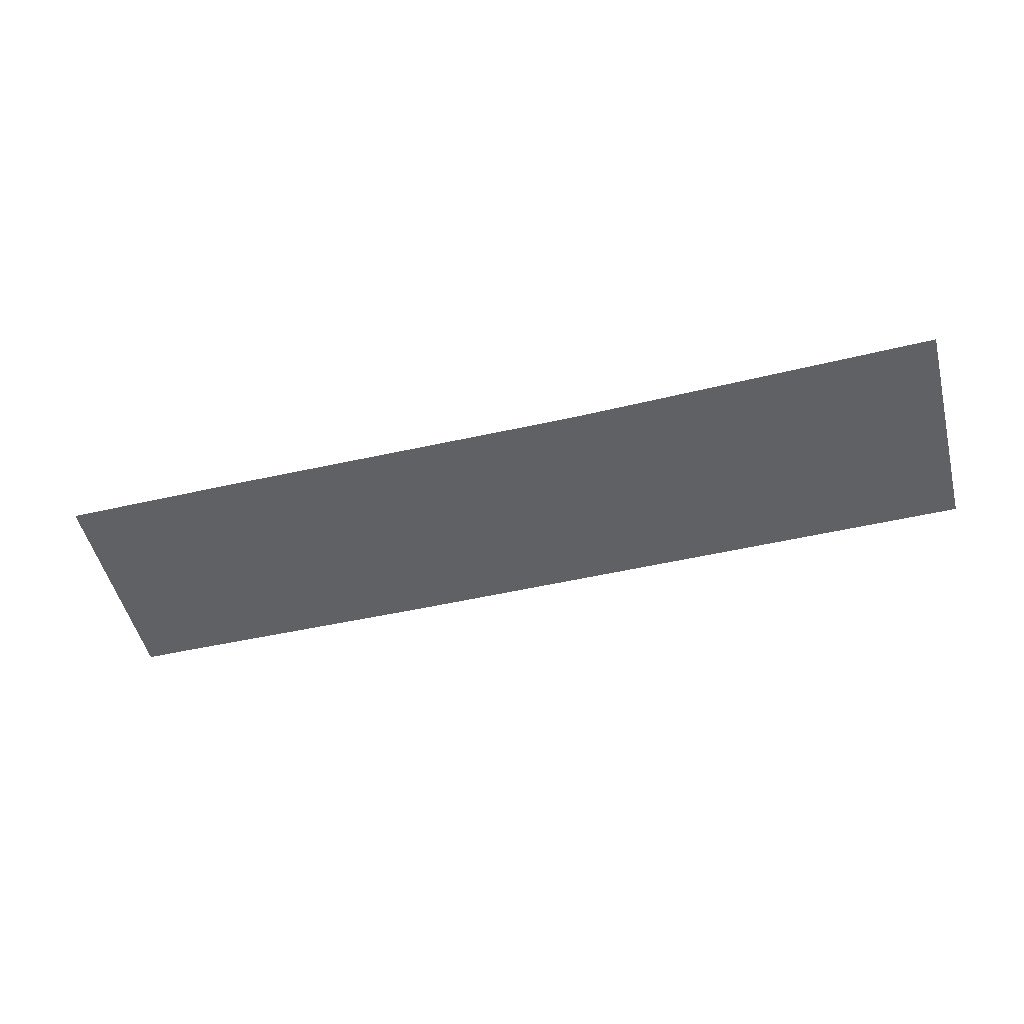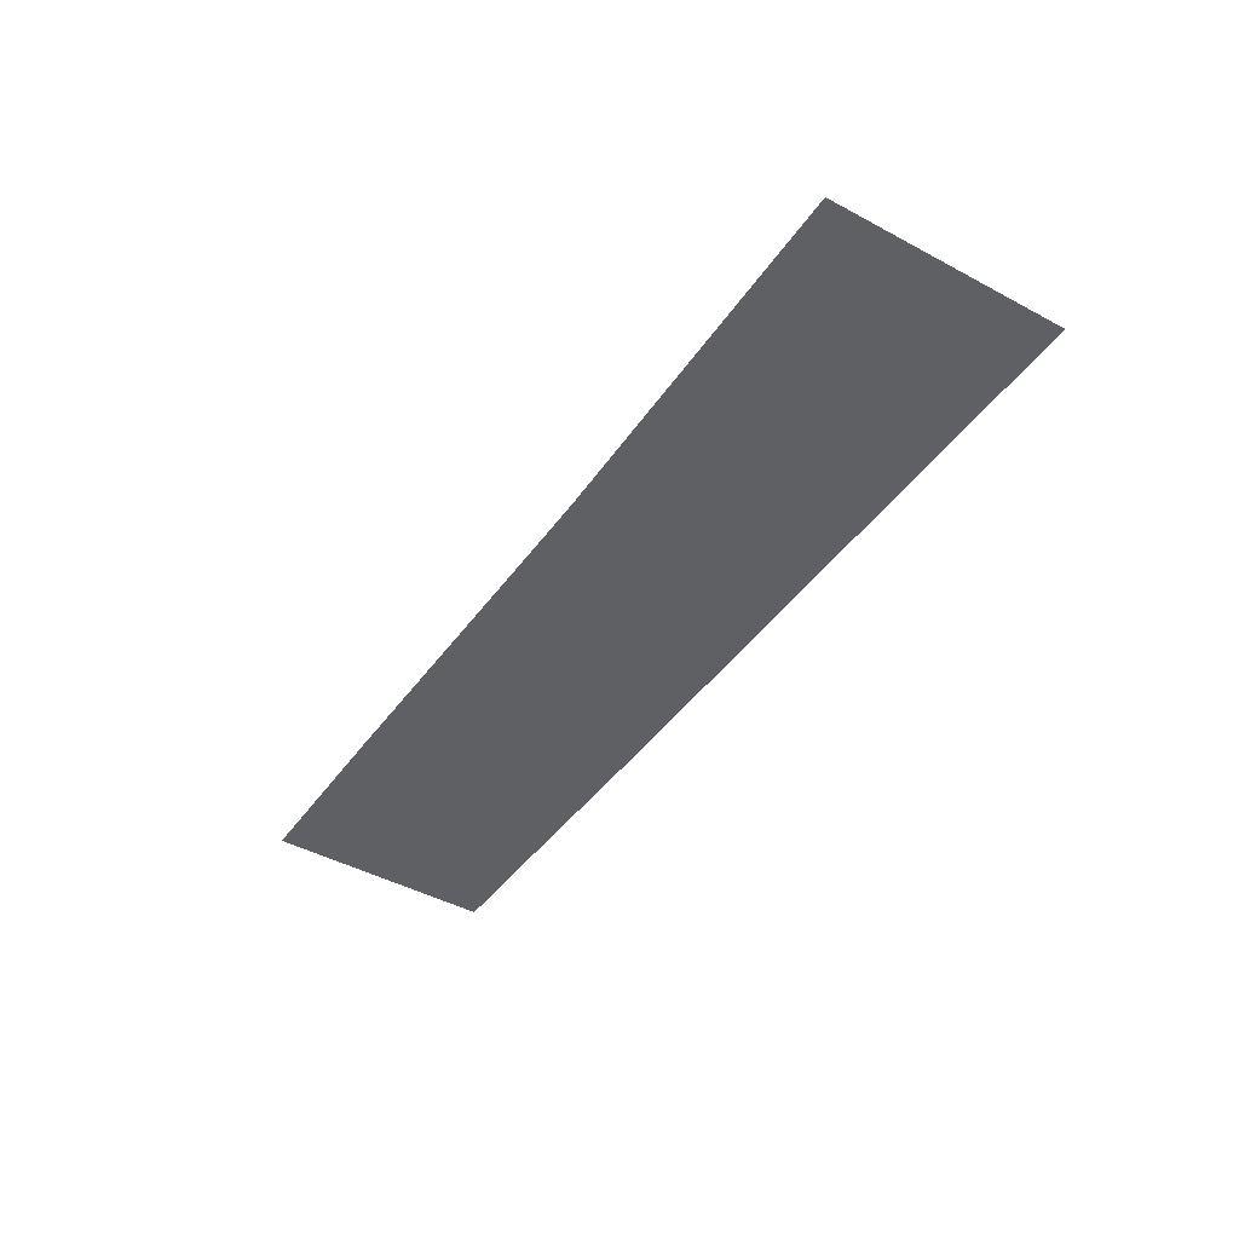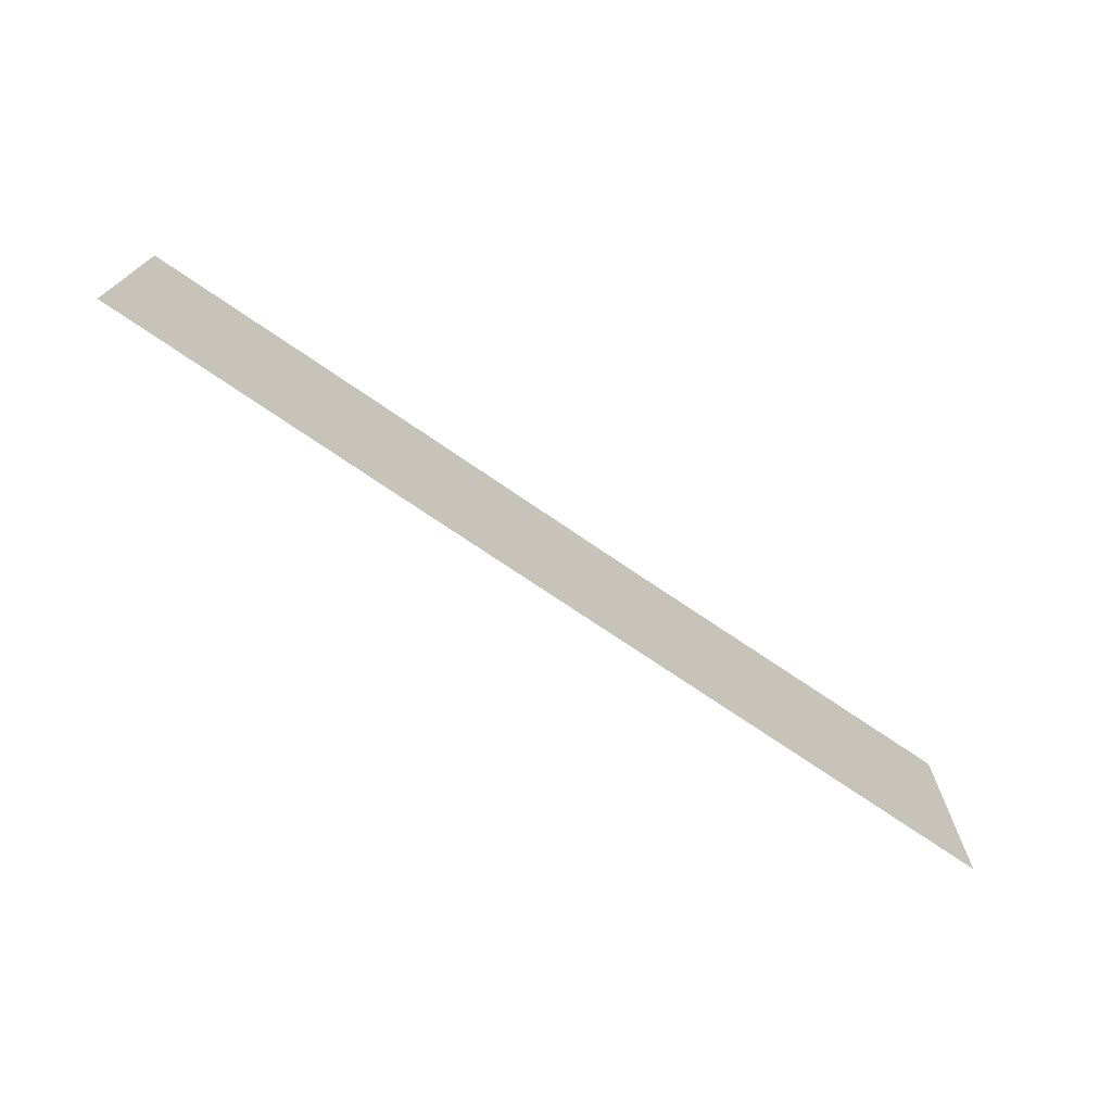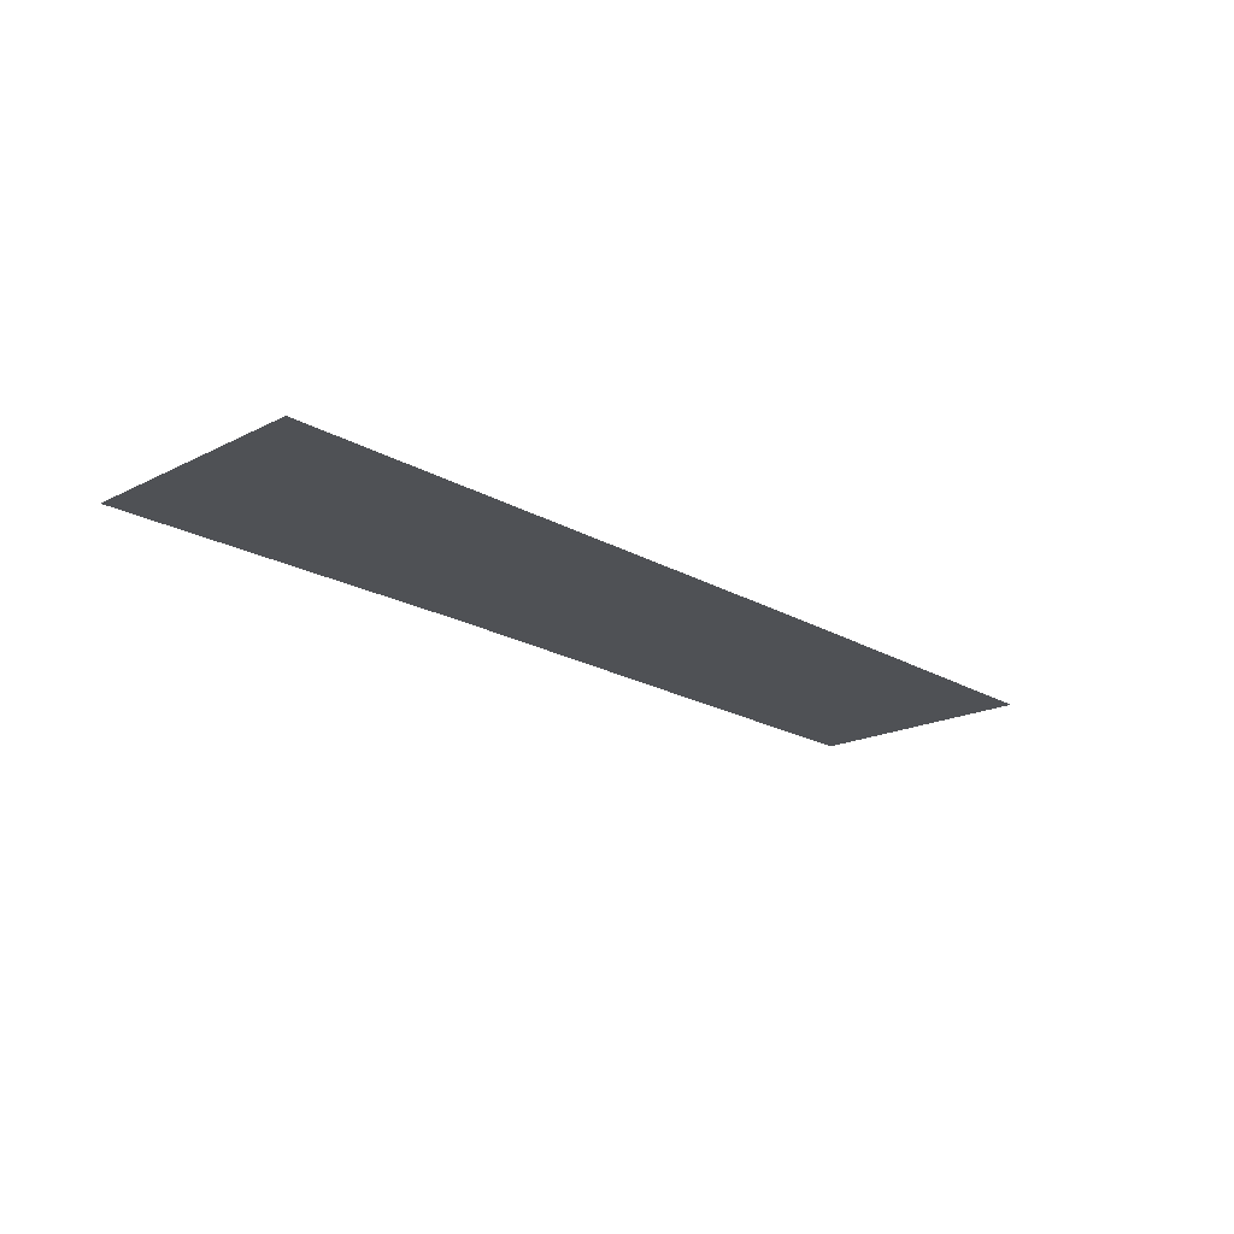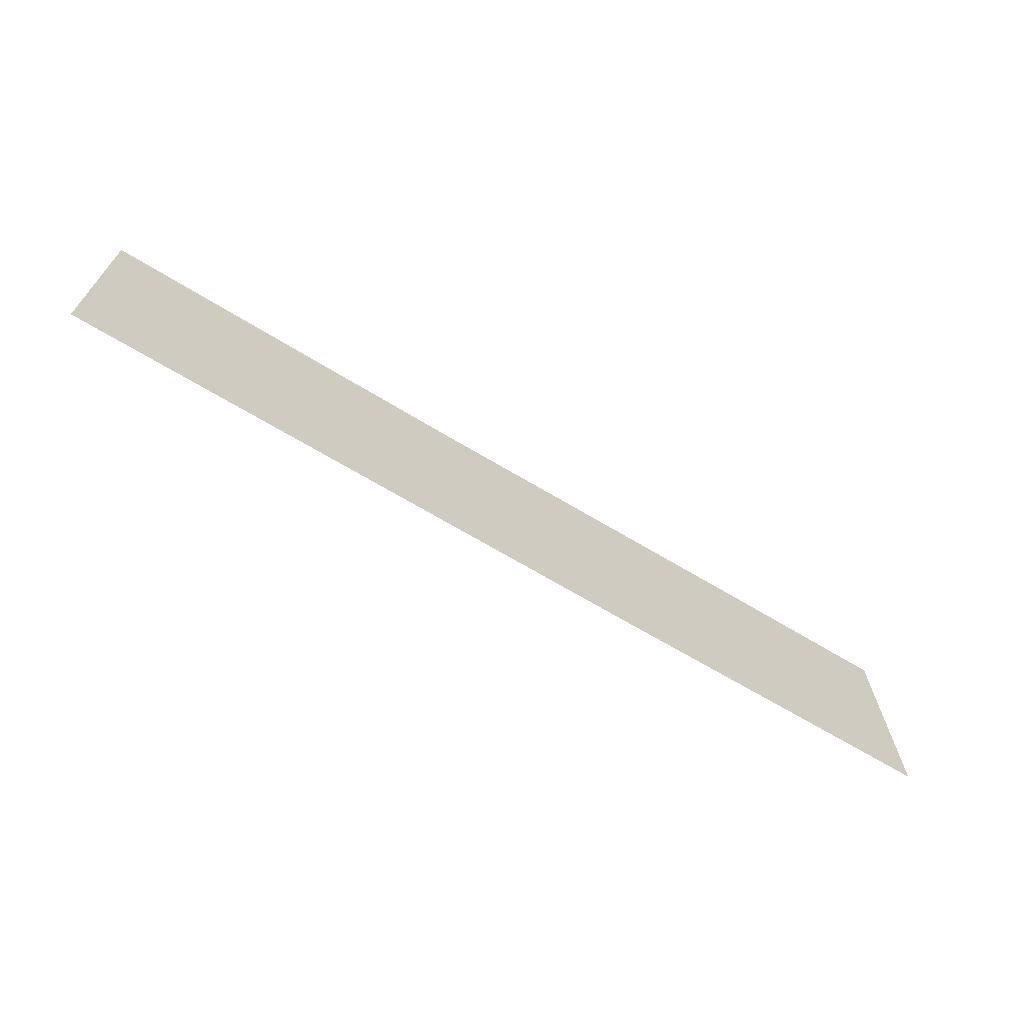
<metadata>
{"format":"obj","ext":"obj","renderer":"f3d","projection":"perspective","resolution":1024,"background":"white","views":[{"elev":-48.7,"azim":-165.5,"up":"+Z"},{"elev":-42.9,"azim":-122.3,"up":"+Z"},{"elev":-71.5,"azim":145.4,"up":"+Y"},{"elev":-19.9,"azim":-46.8,"up":"+Z"},{"elev":-67.5,"azim":-31.2,"up":"+Y"}]}
</metadata>
<code>
v 0 0.1701 -0.5
v 0 0.2055 -0.5
v 0.2399 0.1701 -0.5
v 0.2399 0.2055 -0.5
v 0.2601 0.203 -0.5
v 0.2399 0.1701 -0.5
v 0 0.2055 -0.5
v 0.2601 0.203 -0.5
v 0.2727 0.1979 -0.5
v 0.255 0.1676 -0.5
v 0.2399 0.1701 -0.5
v 0.2727 0.1979 -0.5
v 0.2878 0.1903 -0.5
v 0.2651 0.1626 -0.5
v 0.255 0.1676 -0.5
v 0.3635 0.2131 -0.5
v 0.3661 0.208 -0.5
v 0.3383 0.1828 -0.5
v 0.3307 0.1979 -0.5
v 0.3635 0.2131 -0.5
v 0.3307 0.1979 -0.5
v 0.3307 0.2232 -0.5
v 0.3711 0.2586 -0.5
v 0.3661 0.208 -0.5
v 0.3711 0.2055 -0.5
v 0.3459 0.1727 -0.5
v 0.3383 0.1828 -0.5
v 0.3711 0.2055 -0.5
v 0.3686 0.16 -0.5
v 0.356 0.1651 -0.5
v 0.3459 0.1727 -0.5
v 0.3307 0.2232 -0.5
v 0.3358 0.2586 -0.5
v 0.3711 0.2586 -0.5
v 0.3888 0.1071 -0.5
v 0.3635 0.0818 -0.5
v 0.2651 0.1626 -0.5
v 0.2878 0.1903 -0.5
v 0.3888 0.1071 -0.5
v 0.3964 0.1045 -0.5
v 0.3787 0.0717 -0.5
v 0.3635 0.0818 -0.5
v 0.3964 0.1045 -0.5
v 0.4116 0.0692 -0.5
v 0.3938 0.0692 -0.5
v 0.3787 0.0717 -0.5
v 0.4065 0.1045 -0.5
v 0.4292 0.07675 -0.5
v 0.4116 0.0692 -0.5
v 0.3964 0.1045 -0.5
v 0.4191 0.1146 -0.5
v 0.4444 0.0894 -0.5
v 0.4292 0.07675 -0.5
v 0.4065 0.1045 -0.5
v 0.4444 0.1474 -0.5
v 0.4823 0.1424 -0.5
v 0.4444 0.0894 -0.5
v 0.4191 0.1146 -0.5
v 0.3711 0.2055 -0.5
v 0.4823 0.1424 -0.5
v 0.4444 0.1474 -0.5
v 0.3686 0.16 -0.5
v 0.3711 0.2055 -0.5
v 0.6994 0.1474 -0.5
v 0.7044 0.1071 -0.5
v 0.4823 0.1424 -0.5
v 0.6994 0.1474 -0.5
v 0.7221 0.1095 -0.5
v 0.7145 0.1071 -0.5
v 0.7044 0.1071 -0.5
v 0.7044 0.1499 -0.5
v 0.7297 0.1146 -0.5
v 0.7221 0.1095 -0.5
v 0.6994 0.1474 -0.5
v 0.7044 0.1499 -0.5
v 0.7069 0.155 -0.5
v 0.7347 0.1222 -0.5
v 0.7297 0.1146 -0.5
v 0.7373 0.203 -0.5
v 0.6922 0.2611 -0.5
v 0.7297 0.2611 -0.5
v 0.7373 0.203 -0.5
v 0.7398 0.1954 -0.5
v 0.7069 0.155 -0.5
v 0.6922 0.2611 -0.5
v 0.7069 0.155 -0.5
v 0.7423 0.1399 -0.5
v 0.7398 0.1323 -0.5
v 0.7347 0.1222 -0.5
v 0.7398 0.1954 -0.5
v 0.7449 0.1878 -0.5
v 0.7423 0.1399 -0.5
v 0.7069 0.155 -0.5
v 0.7449 0.1878 -0.5
v 0.8634 0.0515 -0.5
v 0.823 0.0515 -0.5
v 0.7423 0.1399 -0.5
v 0.2525 0.049 -0.5
v 0 0.049 -0.5
v 0 0.1701 -0.5
v 0.2399 0.1701 -0.5
v 0.2525 0.049 -0.5
v 0.2399 0.1701 -0.5
v 0.255 0.1676 -0.5
v 0.2651 0.1626 -0.5
v 0.2727 0.1979 -0.5
v 0.2601 0.203 -0.5
v 0.3307 0.2232 -0.5
v 0.3307 0.2232 -0.5
v 0.3307 0.1979 -0.5
v 0.2878 0.1903 -0.5
v 0.2727 0.1979 -0.5
v 0.2399 0.2055 -0.5
v 0 0.2055 -0.5
v 0 0.2636 -0.5
v 0.3358 0.2586 -0.5
v 0.3307 0.2232 -0.5
v 0.2601 0.203 -0.5
v 0.2399 0.2055 -0.5
v 0.3358 0.2586 -0.5
v 0.3383 0.1828 -0.5
v 0.2878 0.1903 -0.5
v 0.3307 0.1979 -0.5
v 0.3459 0.1727 -0.5
v 0.2878 0.1903 -0.5
v 0.3383 0.1828 -0.5
v 0.356 0.1651 -0.5
v 0.2878 0.1903 -0.5
v 0.3459 0.1727 -0.5
v 0.2525 0.049 -0.5
v 0.2651 0.1626 -0.5
v 0.3635 0.0818 -0.5
v 0.3711 0.2586 -0.5
v 0.3711 0.2055 -0.5
v 0.3661 0.208 -0.5
v 0.3635 0.2131 -0.5
v 0.2525 0.049 -0.5
v 0.3635 0.0818 -0.5
v 0.3787 0.0717 -0.5
v 0.356 0.1651 -0.5
v 0.3686 0.16 -0.5
v 0.3888 0.1071 -0.5
v 0.2878 0.1903 -0.5
v 0.2525 0.049 -0.5
v 0.3787 0.0717 -0.5
v 0.3938 0.0692 -0.5
v 0.3686 0.16 -0.5
v 0.4065 0.1045 -0.5
v 0.3964 0.1045 -0.5
v 0.3888 0.1071 -0.5
v 0.3686 0.16 -0.5
v 0.4444 0.1474 -0.5
v 0.4191 0.1146 -0.5
v 0.4065 0.1045 -0.5
v 0.5554 0.049 -0.5
v 0.4292 0.07675 -0.5
v 0.4444 0.0894 -0.5
v 0.3938 0.0692 -0.5
v 0.4116 0.0692 -0.5
v 0.5554 0.049 -0.5
v 0.2525 0.049 -0.5
v 0.5554 0.049 -0.5
v 0.4116 0.0692 -0.5
v 0.4292 0.07675 -0.5
v 0.3711 0.2586 -0.5
v 0.6922 0.2611 -0.5
v 0.6994 0.1474 -0.5
v 0.3711 0.2055 -0.5
v 0.4823 0.1424 -0.5
v 0.7044 0.1071 -0.5
v 0.5554 0.049 -0.5
v 0.4444 0.0894 -0.5
v 0.6922 0.2611 -0.5
v 0.7069 0.155 -0.5
v 0.7044 0.1499 -0.5
v 0.6994 0.1474 -0.5
v 0.823 0.0515 -0.5
v 0.7297 0.1146 -0.5
v 0.7347 0.1222 -0.5
v 0.823 0.0515 -0.5
v 0.7398 0.1323 -0.5
v 0.7423 0.1399 -0.5
v 0.823 0.0515 -0.5
v 0.7347 0.1222 -0.5
v 0.7398 0.1323 -0.5
v 0.7044 0.1071 -0.5
v 0.7145 0.1071 -0.5
v 0.823 0.0515 -0.5
v 0.5554 0.049 -0.5
v 0.823 0.0515 -0.5
v 0.7221 0.1095 -0.5
v 0.7297 0.1146 -0.5
v 0.823 0.0515 -0.5
v 0.7145 0.1071 -0.5
v 0.7221 0.1095 -0.5
v 0.7373 0.203 -0.5
v 0.7297 0.2611 -0.5
v 0.8584 0.2611 -0.5
v 0.7398 0.1954 -0.5
v 0.7449 0.1878 -0.5
v 0.7398 0.1954 -0.5
v 0.8584 0.2611 -0.5
v 0.8634 0.0515 -0.5
g mesh7041574
f 1 2 3
f 4 5 6
f 6 7 4
f 8 9 10
f 10 11 8
f 12 13 14
f 14 15 12
f 16 17 18
f 18 19 16
f 20 21 22
f 22 23 20
f 24 25 26
f 26 27 24
f 28 29 30
f 30 31 28
f 32 33 34
f 35 36 37
f 37 38 35
f 39 40 41
f 41 42 39
f 43 44 45
f 45 46 43
f 47 48 49
f 49 50 47
f 51 52 53
f 53 54 51
f 55 56 57
f 57 58 55
f 59 60 61
f 61 62 59
f 63 64 65
f 65 66 63
f 67 68 69
f 69 70 67
f 71 72 73
f 73 74 71
f 75 76 77
f 77 78 75
f 79 80 81
f 82 83 84
f 84 85 82
f 86 87 88
f 88 89 86
f 90 91 92
f 92 93 90
f 94 95 96
f 96 97 94
f 98 99 100
f 100 101 98
f 102 103 104
f 104 105 102
f 106 107 108
f 109 110 111
f 111 112 109
f 113 114 115
f 115 116 113
f 117 118 119
f 119 120 117
f 121 122 123
f 124 125 126
f 127 128 129
f 130 131 132
f 133 134 135
f 135 136 133
f 137 138 139
f 140 141 142
f 142 143 140
f 144 145 146
f 147 148 149
f 149 150 147
f 151 152 153
f 153 154 151
f 155 156 157
f 158 159 160
f 160 161 158
f 162 163 164
f 165 166 167
f 167 168 165
f 169 170 171
f 171 172 169
f 173 174 175
f 175 176 173
f 177 178 179
f 180 181 182
f 183 184 185
f 186 187 188
f 188 189 186
f 190 191 192
f 193 194 195
f 196 197 198
f 198 199 196
f 200 201 202
f 202 203 200

</code>
